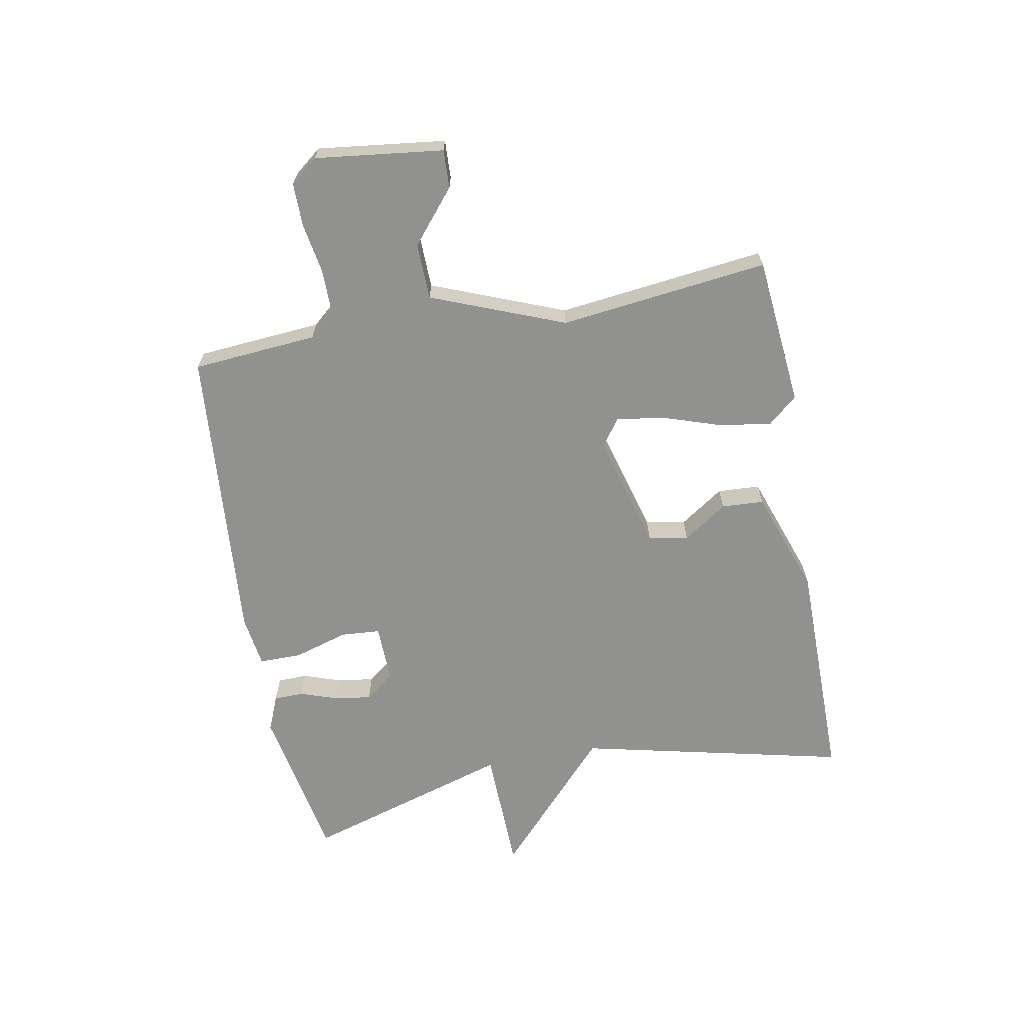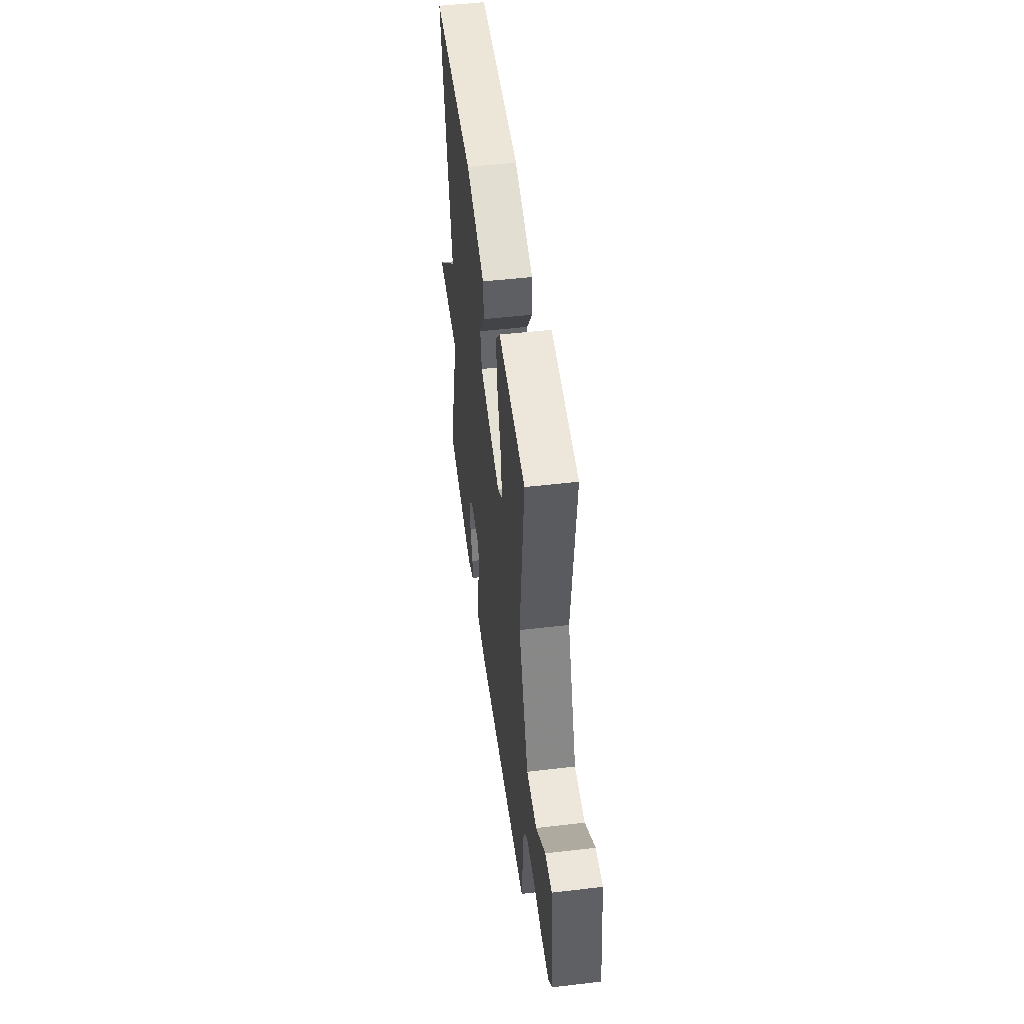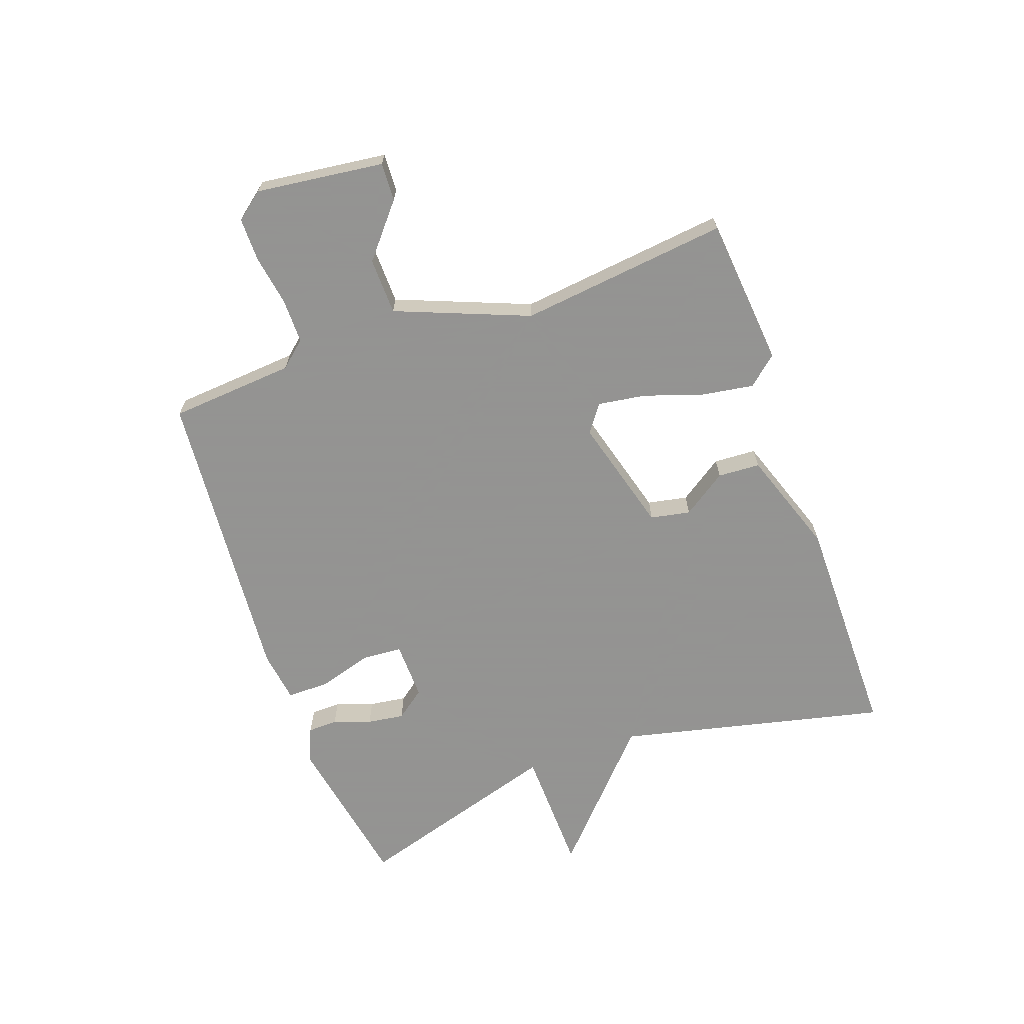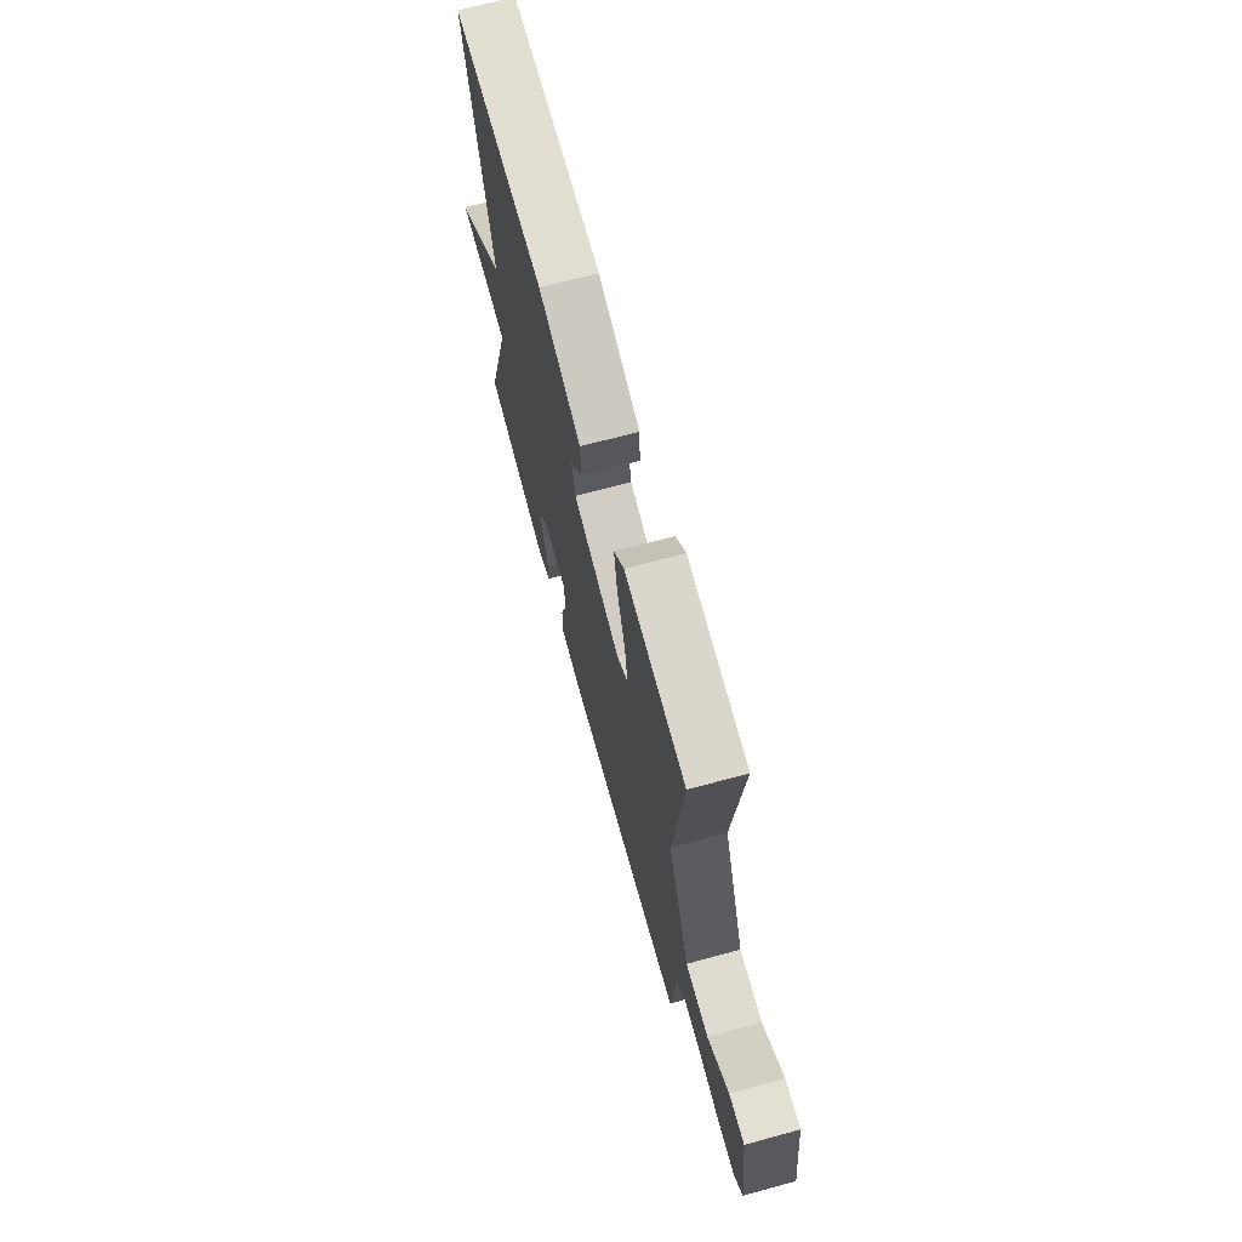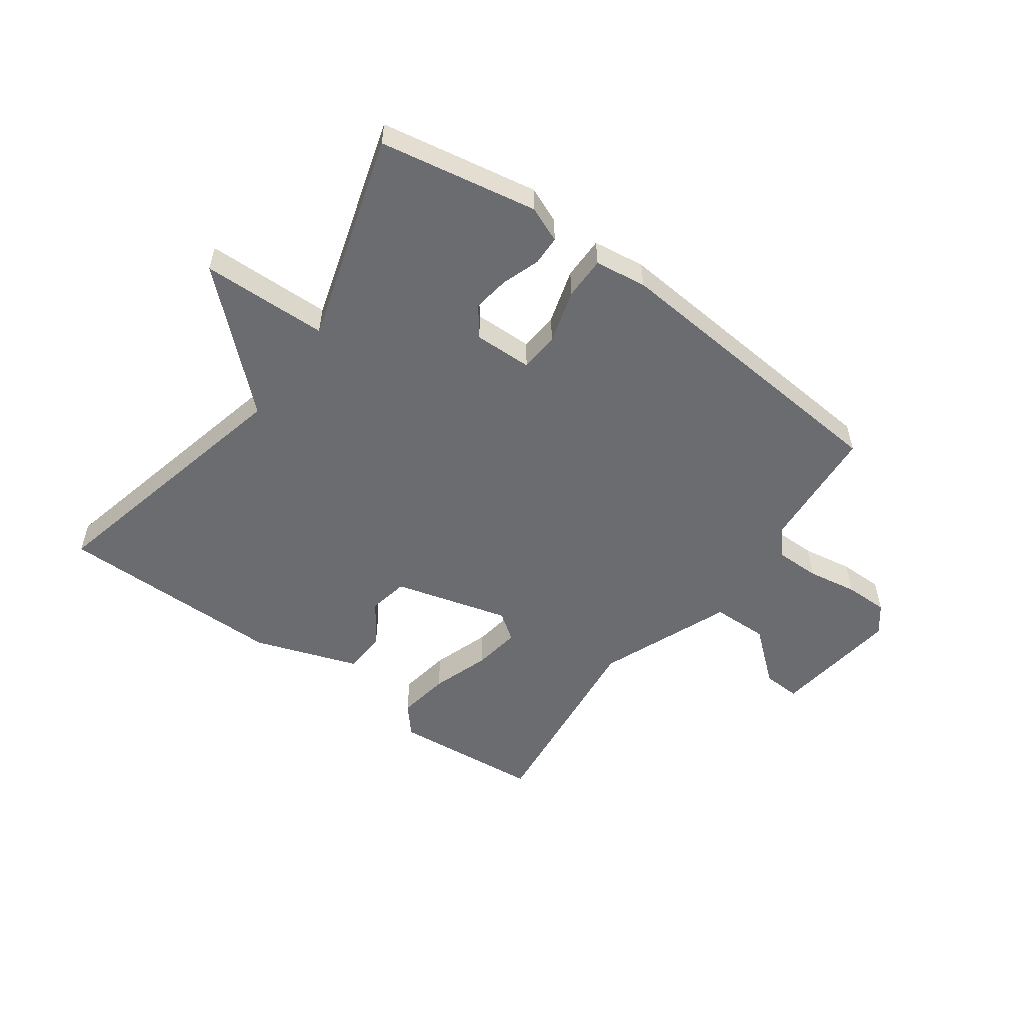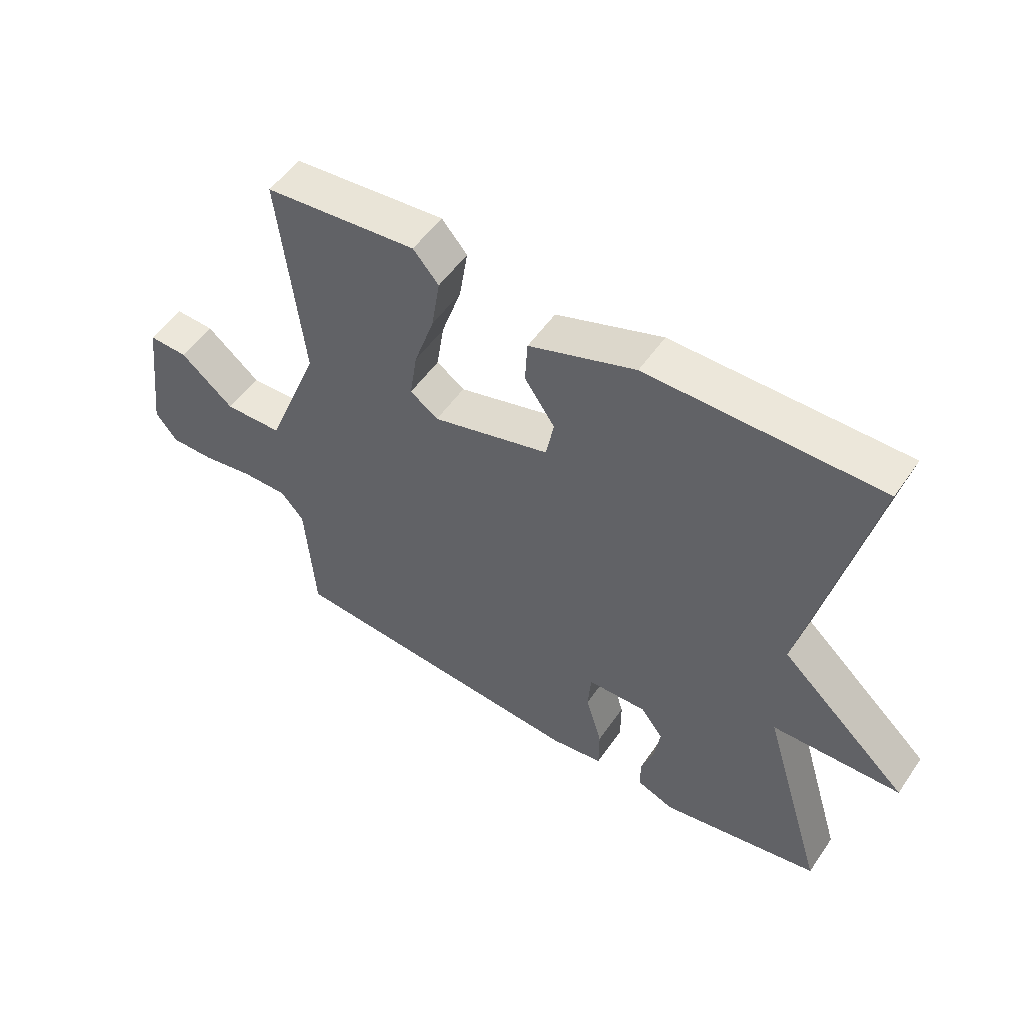
<metadata>
{"format":"obj","ext":"obj","renderer":"f3d","projection":"perspective","resolution":1024,"background":"white","views":[{"elev":-65.9,"azim":-79.3,"up":"+Y"},{"elev":49.7,"azim":-97.4,"up":"+Z"},{"elev":-66.9,"azim":-70.3,"up":"+Y"},{"elev":69.0,"azim":-105.2,"up":"+Z"},{"elev":-53.7,"azim":144.1,"up":"+Y"},{"elev":52.7,"azim":33.6,"up":"+Z"}]}
</metadata>
<code>
v -0.5 0.07 0.5
v -0.249 0.07 0.523
v -0.207 0.07 0.474
v -0.221 0.07 0.386
v -0.254 0.07 0.288
v -0.266 0.07 0.208
v -0.22 0.07 0.175
v -0.026 0.07 0.228
v -0.013 0.07 0.295
v -0.063 0.07 0.369
v -0.059 0.07 0.44
v 0.117 0.07 0.501
v 0.5 0.07 0.5
v 0.395 0.07 0.05
v 0.607 0.07 -0.145
v 0.395 0.07 -0.15
v 0.5 0.07 -0.5
v 0.235 0.07 -0.548
v 0.175 0.07 -0.523
v 0.174 0.07 -0.473
v 0.196 0.07 -0.41
v 0.205 0.07 -0.348
v 0.168 0.07 -0.299
v 0.07 0.07 -0.301
v 0.065 0.07 -0.367
v 0.092 0.07 -0.458
v 0.092 0.07 -0.53
v 0.005 0.07 -0.542
v -0.5 0.07 -0.5
v -0.516 0.07 -0.29
v -0.554 0.07 -0.246
v -0.629 0.07 -0.246
v -0.714 0.07 -0.26
v -0.787 0.07 -0.26
v -0.823 0.07 -0.214
v -0.796 0.07 0.001
v -0.732 0.07 -0.002
v -0.644 0.07 -0.076
v -0.549 0.07 -0.074
v -0.46 0.07 0.149
v -0.5 0 0.5
v -0.249 0 0.523
v -0.207 0 0.474
v -0.221 0 0.386
v -0.254 0 0.288
v -0.266 0 0.208
v -0.22 0 0.175
v -0.026 0 0.228
v -0.013 0 0.295
v -0.063 0 0.369
v -0.059 0 0.44
v 0.117 0 0.501
v 0.5 0 0.5
v 0.395 0 0.05
v 0.607 0 -0.145
v 0.395 0 -0.15
v 0.5 0 -0.5
v 0.235 0 -0.548
v 0.175 0 -0.523
v 0.174 0 -0.473
v 0.196 0 -0.41
v 0.205 0 -0.348
v 0.168 0 -0.299
v 0.07 0 -0.301
v 0.065 0 -0.367
v 0.092 0 -0.458
v 0.092 0 -0.53
v 0.005 0 -0.542
v -0.5 0 -0.5
v -0.516 0 -0.29
v -0.554 0 -0.246
v -0.629 0 -0.246
v -0.714 0 -0.26
v -0.787 0 -0.26
v -0.823 0 -0.214
v -0.796 0 0.001
v -0.732 0 -0.002
v -0.644 0 -0.076
v -0.549 0 -0.074
v -0.46 0 0.149
f 36 37 38
f 35 36 38
f 34 35 38
f 33 34 38
f 32 33 38
f 31 32 38 39
f 30 31 39 40
f 29 30 40
f 28 29 40
f 27 28 40
f 26 27 40
f 25 26 40
f 19 20 21
f 18 19 21
f 17 18 21
f 16 17 21
f 16 21 22
f 14 15 16
f 14 16 22 23
f 12 13 14
f 11 12 14
f 10 11 14
f 9 10 14
f 14 23 24
f 9 14 24
f 8 9 24
f 3 4 5
f 2 3 5
f 1 2 5
f 40 1 5
f 40 5 6
f 25 40 6 7
f 7 8 24 25
f 78 77 76
f 78 76 75
f 78 75 74
f 78 74 73
f 78 73 72
f 79 78 72 71
f 80 79 71 70
f 80 70 69
f 80 69 68
f 80 68 67
f 80 67 66
f 80 66 65
f 61 60 59
f 61 59 58
f 61 58 57
f 61 57 56
f 62 61 56
f 56 55 54
f 63 62 56 54
f 54 53 52
f 54 52 51
f 54 51 50
f 54 50 49
f 64 63 54
f 64 54 49
f 64 49 48
f 45 44 43
f 45 43 42
f 45 42 41
f 45 41 80
f 46 45 80
f 47 46 80 65
f 65 64 48 47
f 1 41 42 2
f 2 42 43 3
f 3 43 44 4
f 4 44 45 5
f 5 45 46 6
f 6 46 47 7
f 7 47 48 8
f 8 48 49 9
f 9 49 50 10
f 10 50 51 11
f 11 51 52 12
f 12 52 53 13
f 13 53 54 14
f 14 54 55 15
f 15 55 56 16
f 16 56 57 17
f 17 57 58 18
f 18 58 59 19
f 19 59 60 20
f 20 60 61 21
f 21 61 62 22
f 22 62 63 23
f 23 63 64 24
f 24 64 65 25
f 25 65 66 26
f 26 66 67 27
f 27 67 68 28
f 28 68 69 29
f 29 69 70 30
f 30 70 71 31
f 31 71 72 32
f 32 72 73 33
f 33 73 74 34
f 34 74 75 35
f 35 75 76 36
f 36 76 77 37
f 37 77 78 38
f 38 78 79 39
f 39 79 80 40
f 40 80 41 1

</code>
